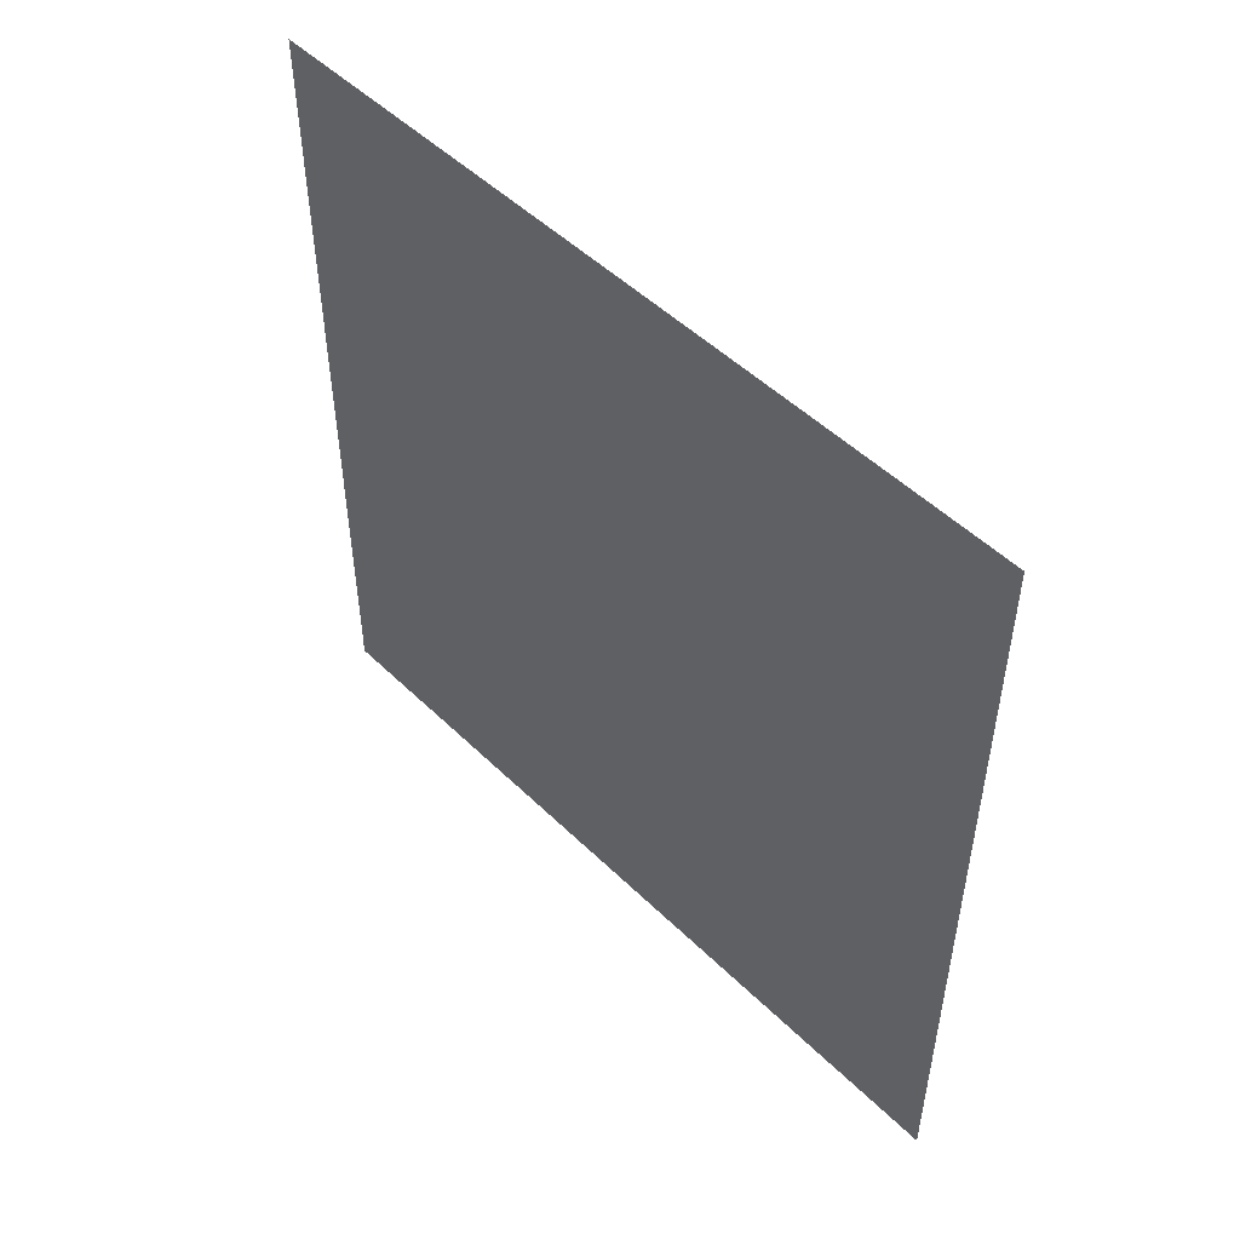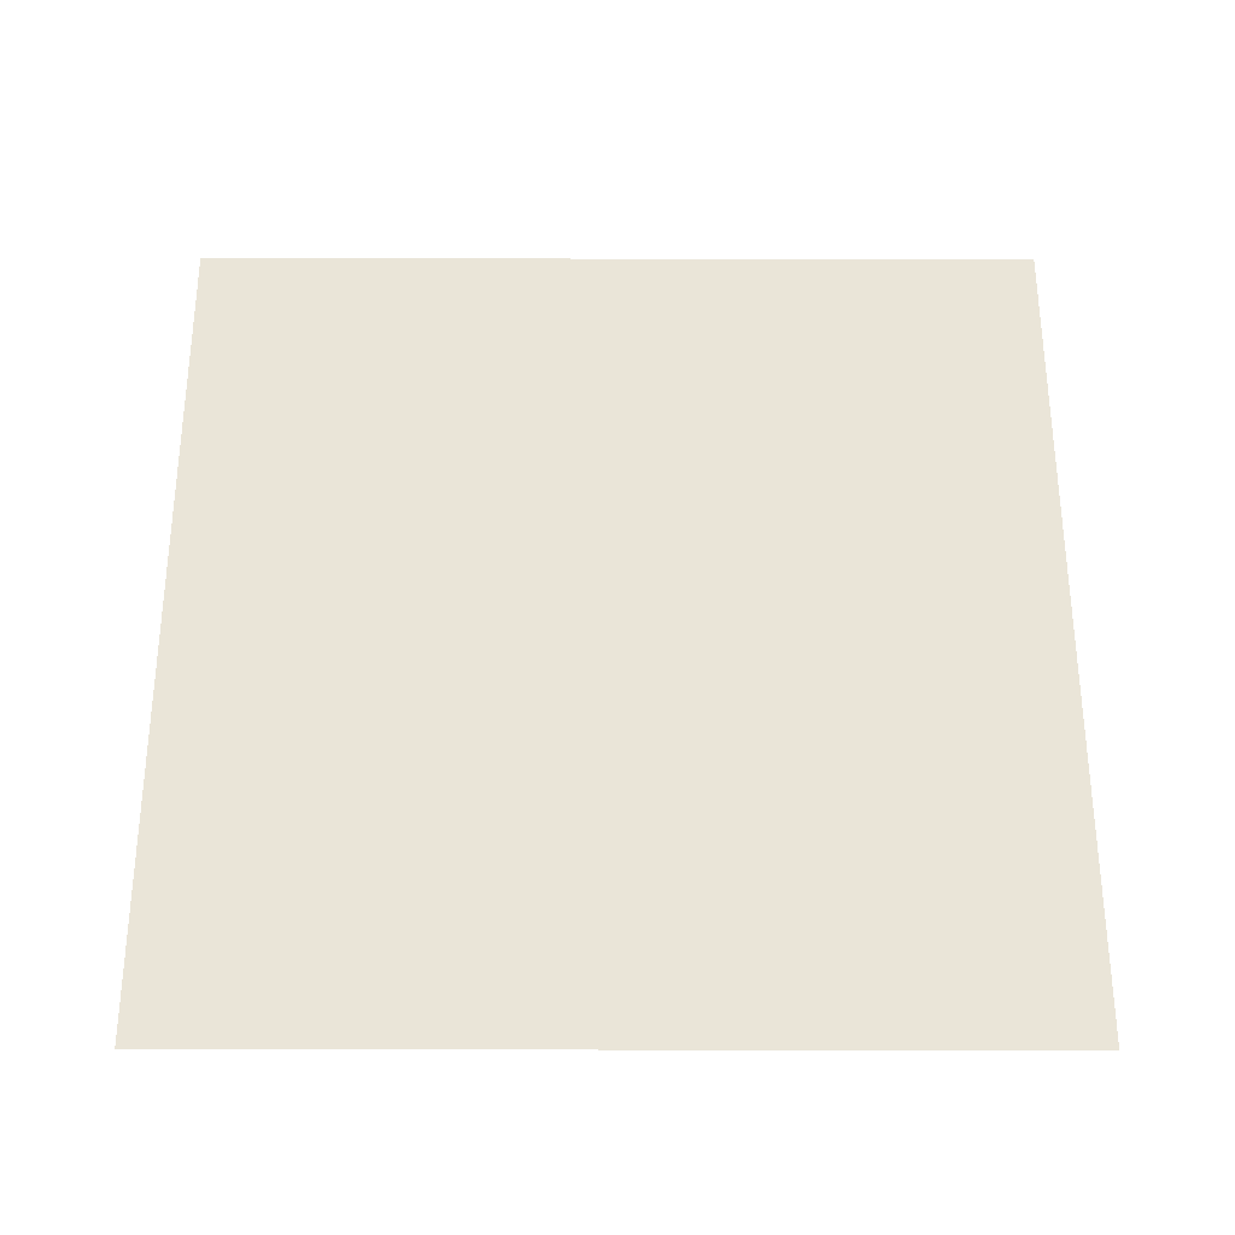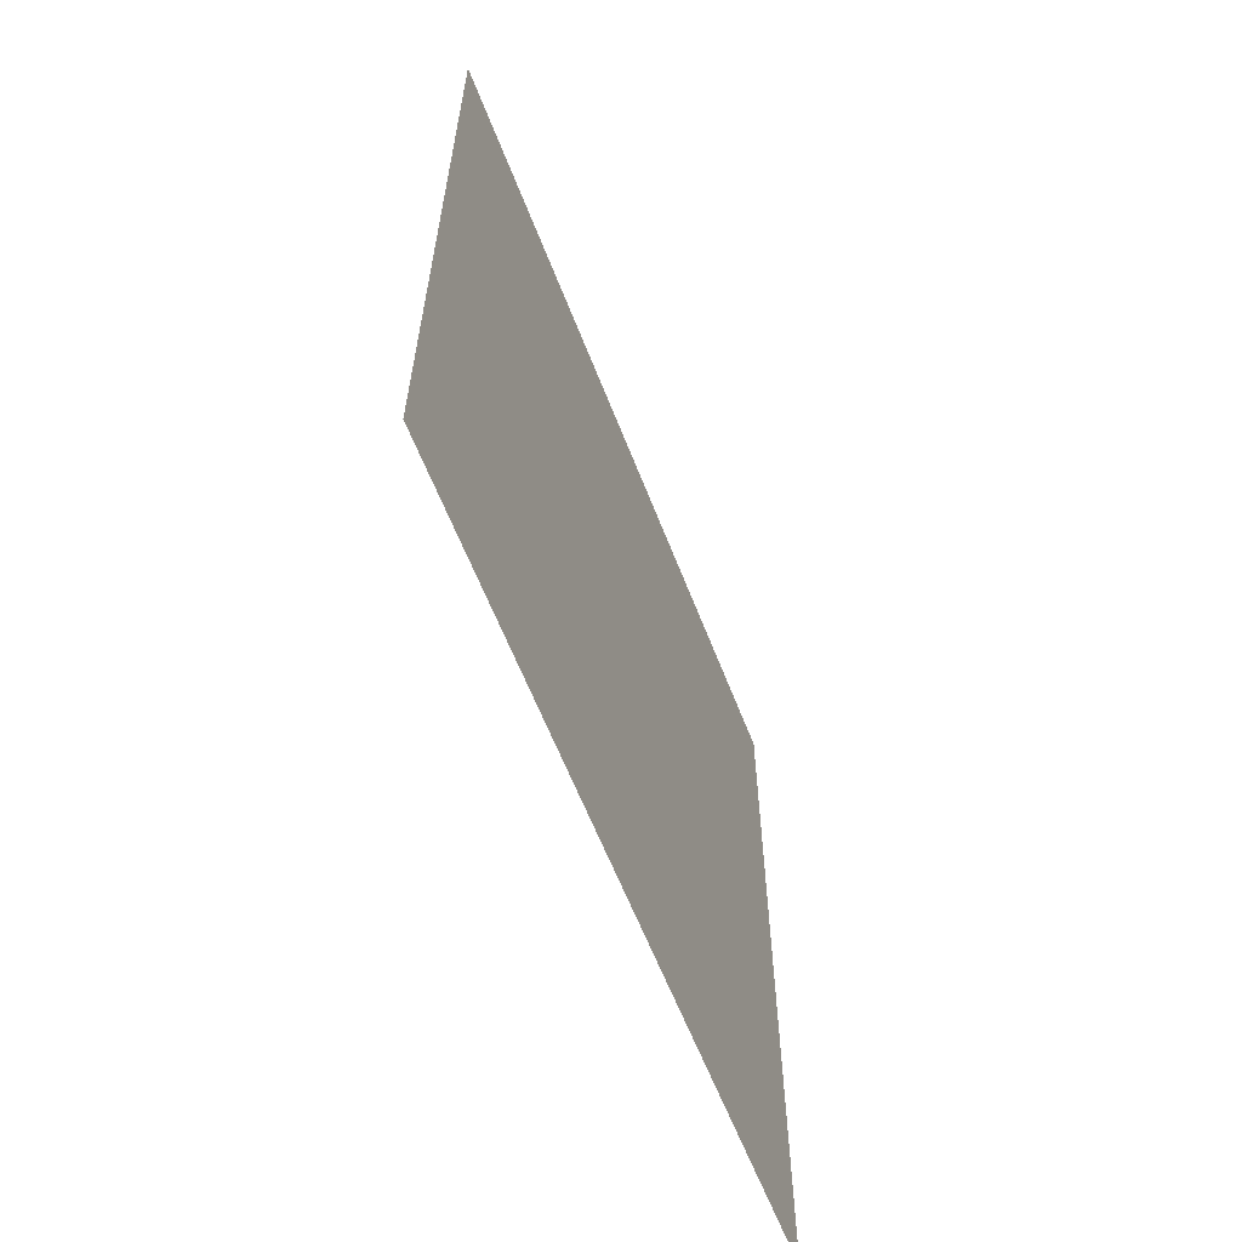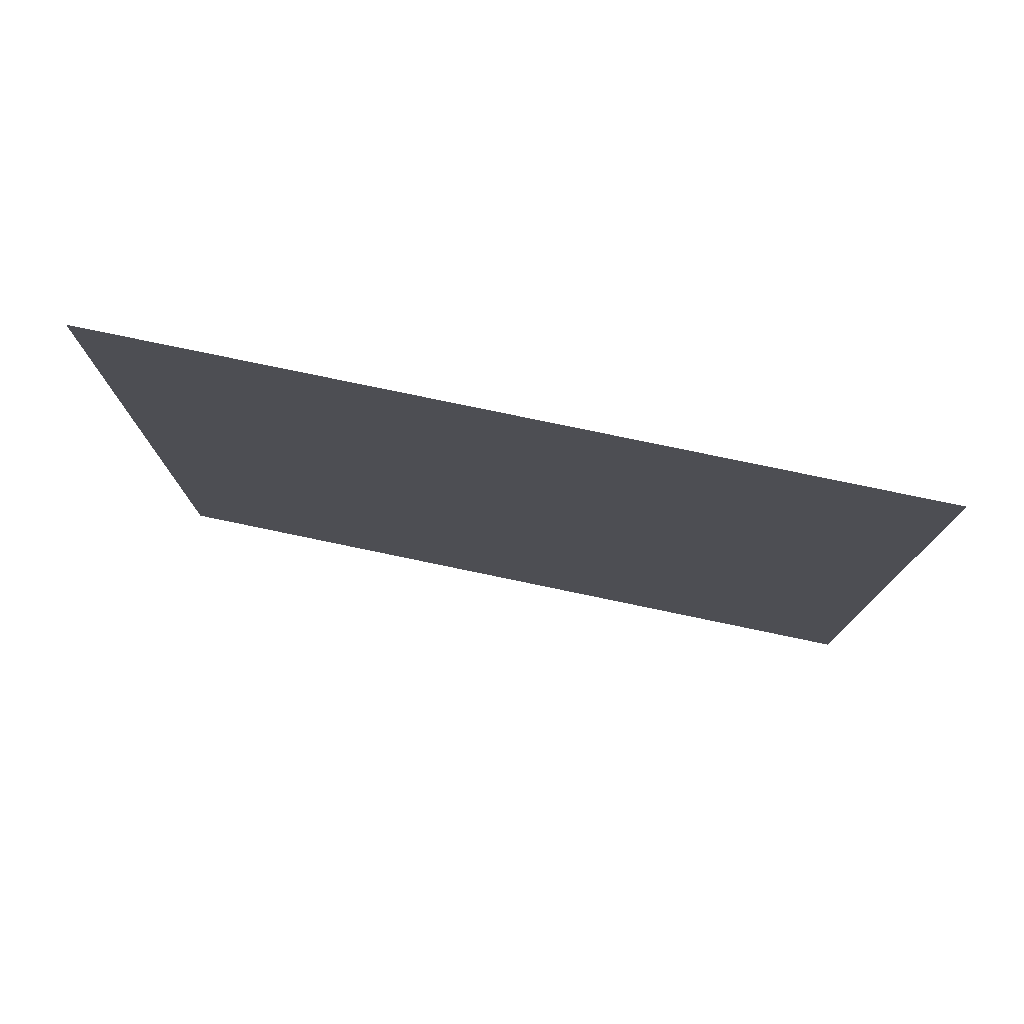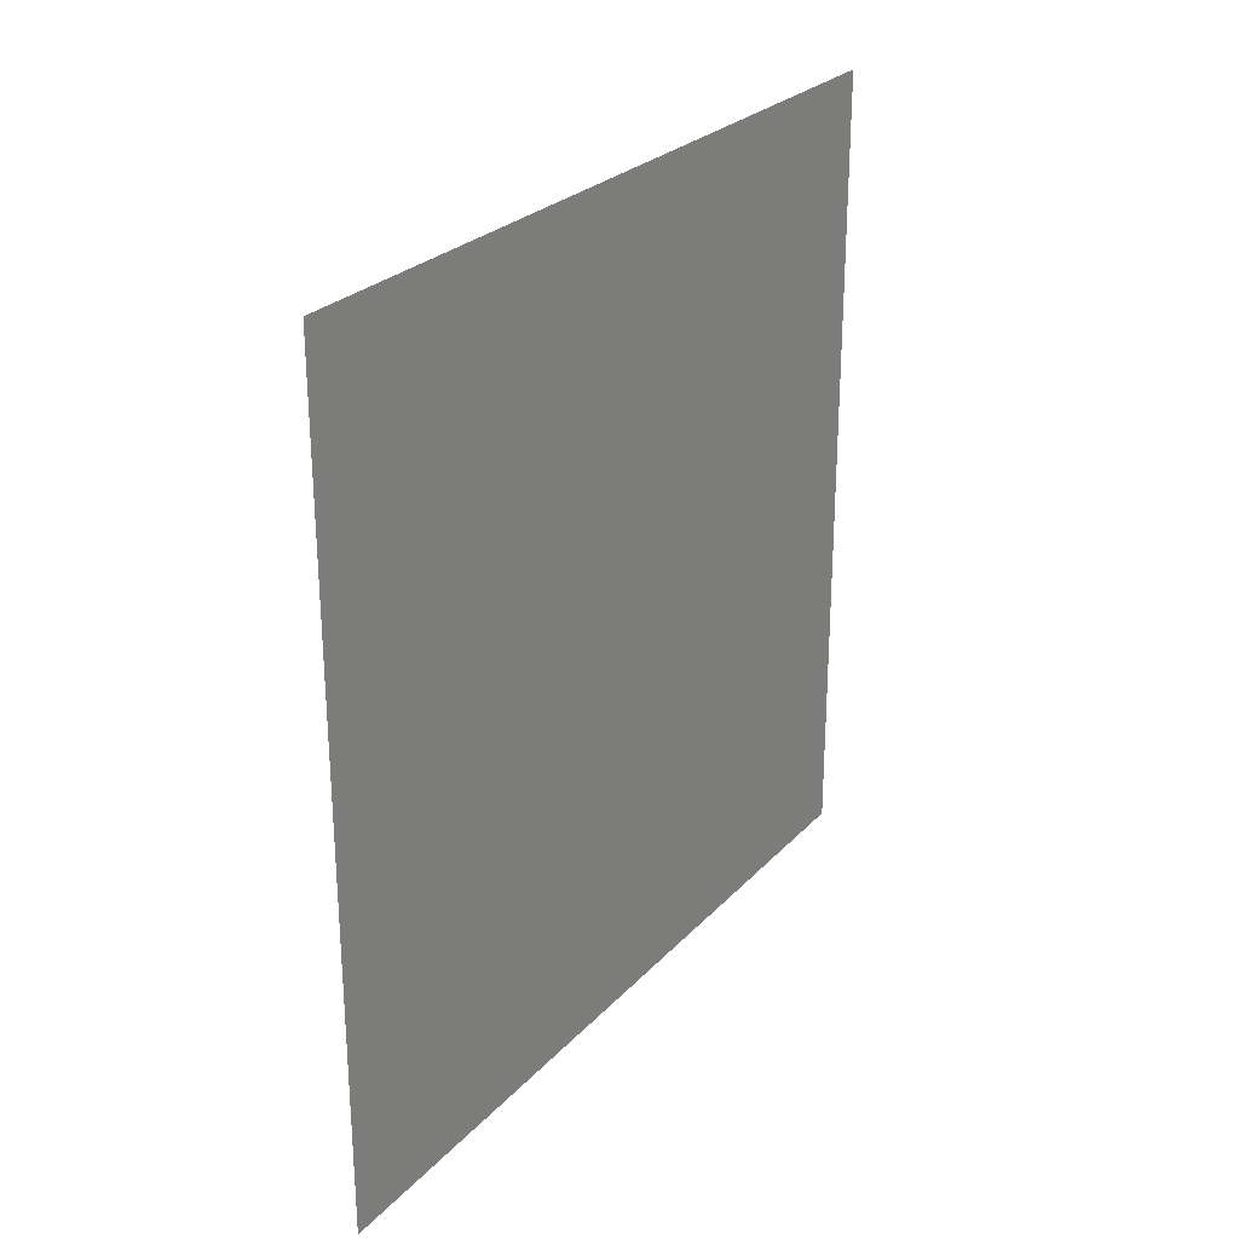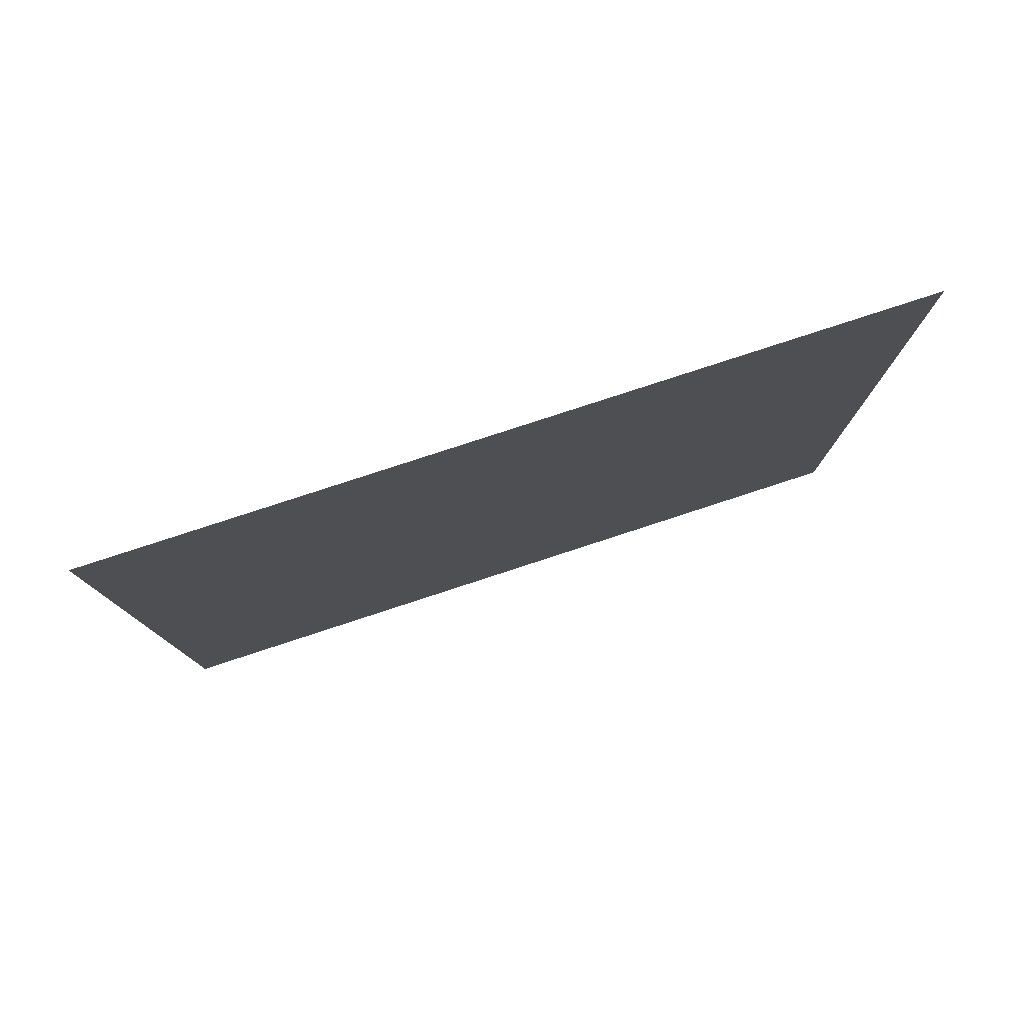
<metadata>
{"format":"obj","ext":"obj","renderer":"f3d","projection":"perspective","resolution":1024,"background":"white","views":[{"elev":50.1,"azim":136.8,"up":"+Z"},{"elev":-30.6,"azim":89.8,"up":"+Y"},{"elev":-61.1,"azim":21.1,"up":"+Y"},{"elev":77.8,"azim":-78.2,"up":"+Z"},{"elev":26.6,"azim":-147.3,"up":"+Y"},{"elev":79.6,"azim":-108.1,"up":"+Y"}]}
</metadata>
<code>
g pb_Mesh221166
v -0 0 0
v -0 5 0
v -0 0 5
v -0 5 5
v -0 10 0
v -0 10 5
v -0 0 10
v -0 5 10
v -0 10 10
g pb_Mesh221166_0
f 3 2 1
f 3 4 2
f 4 5 2
f 4 6 5
f 7 4 3
f 7 8 4
f 8 6 4
f 8 9 6

</code>
